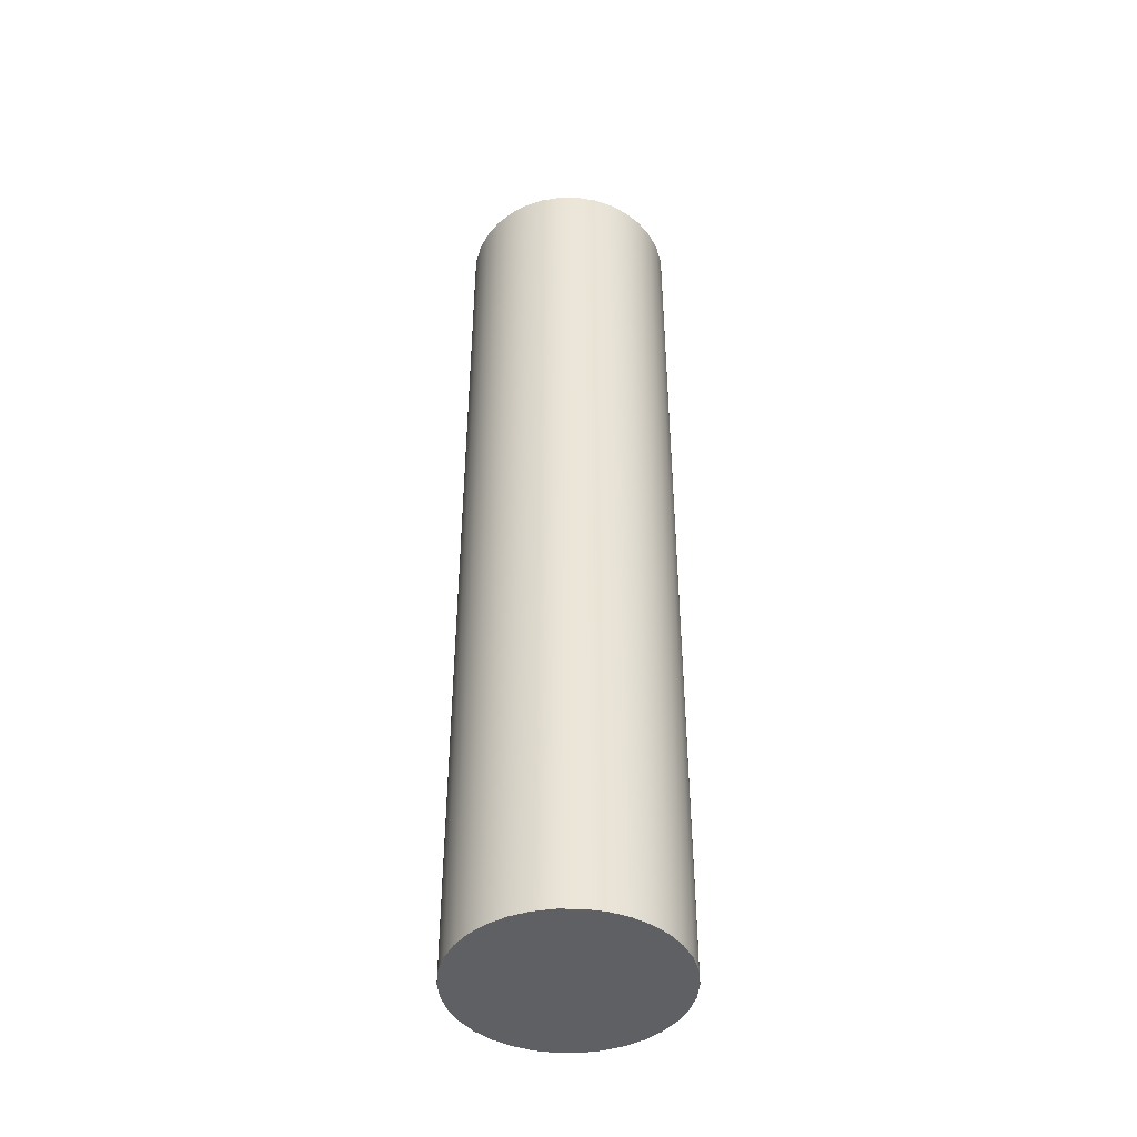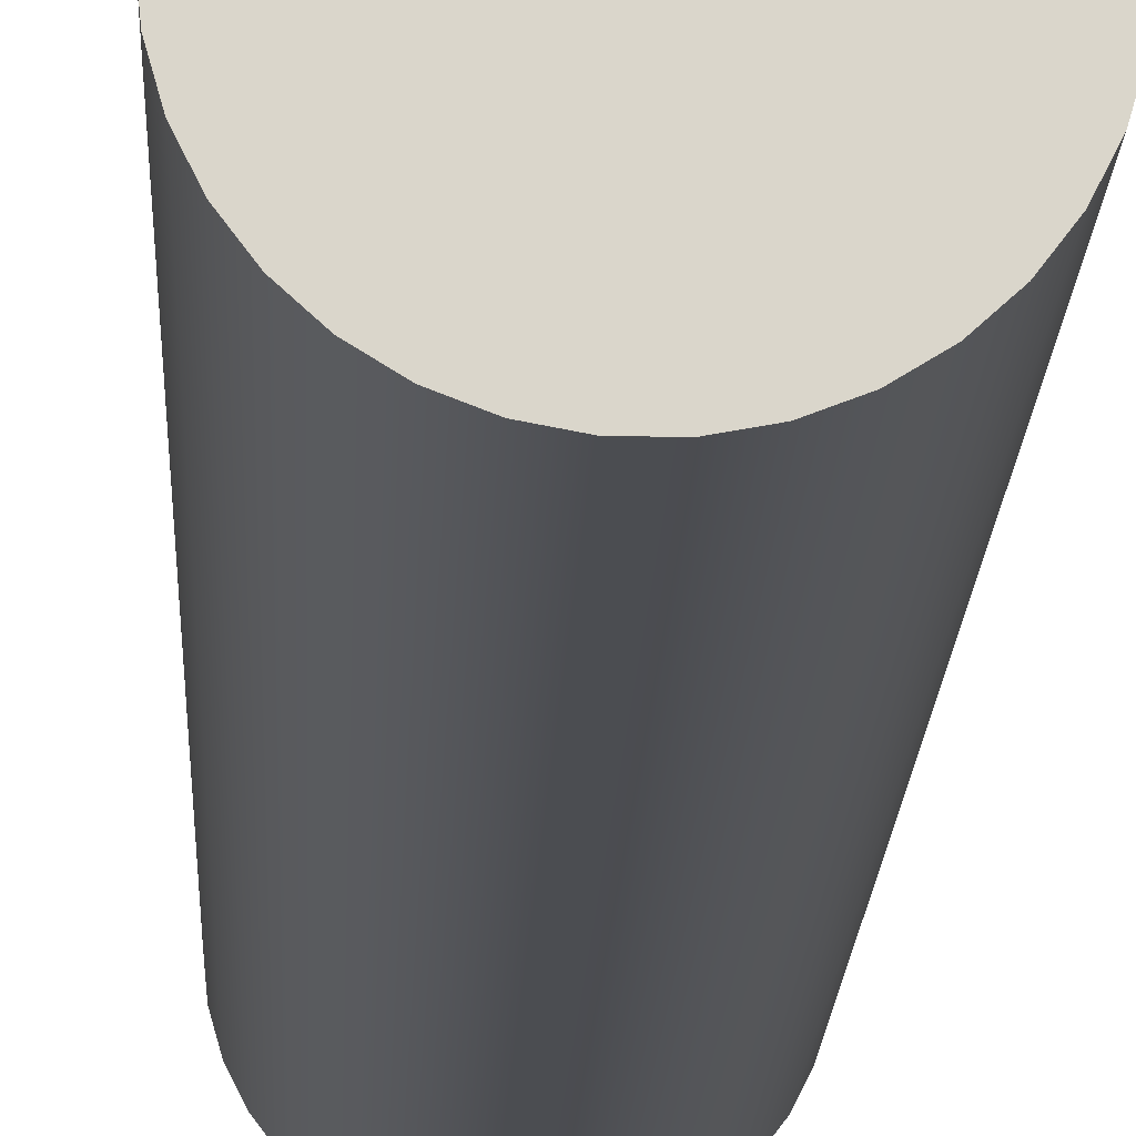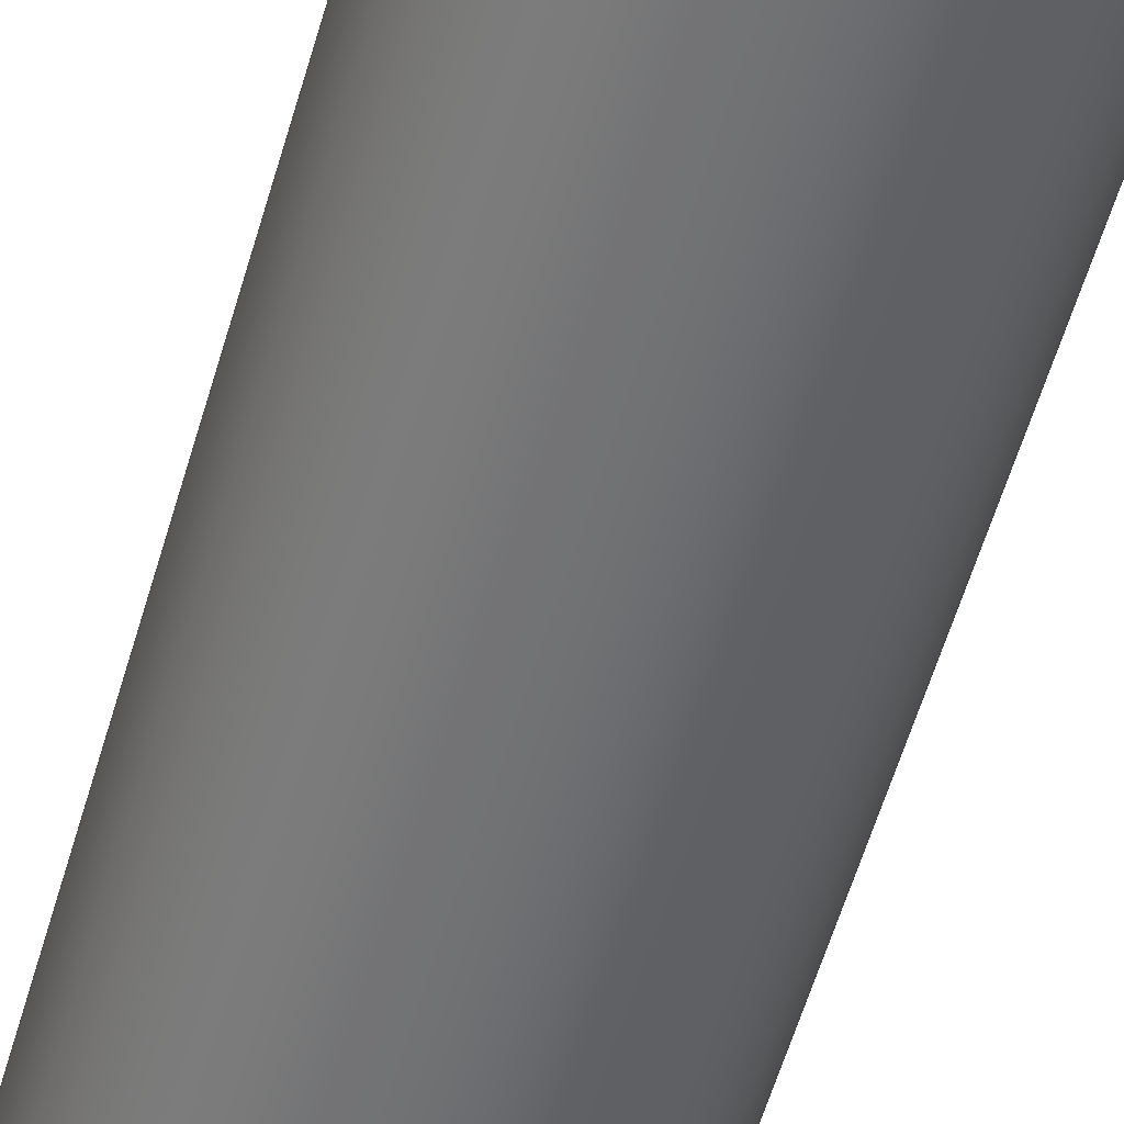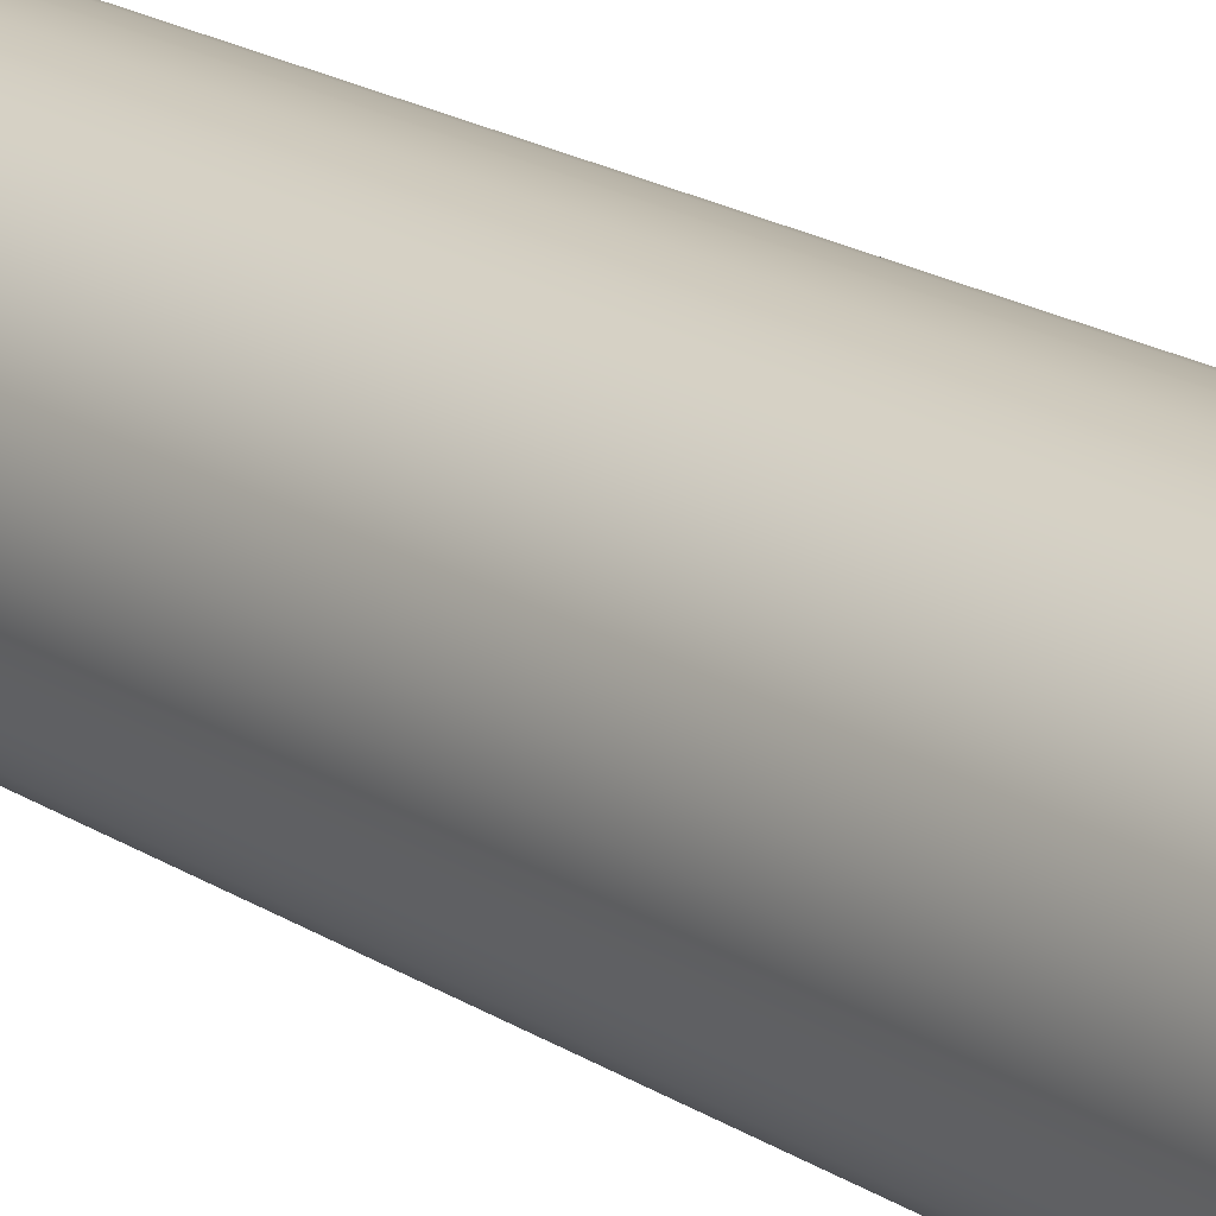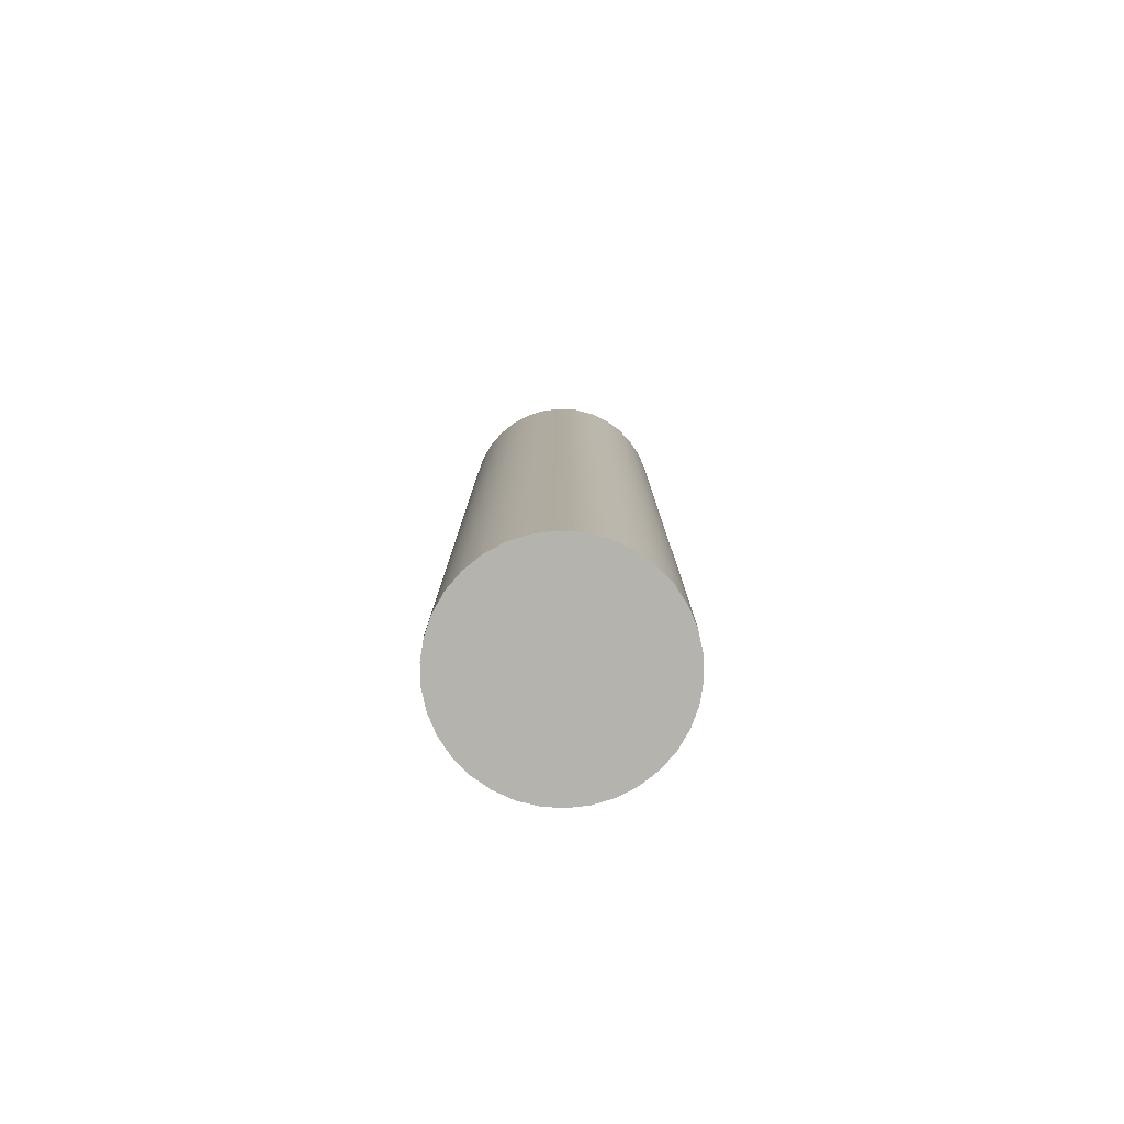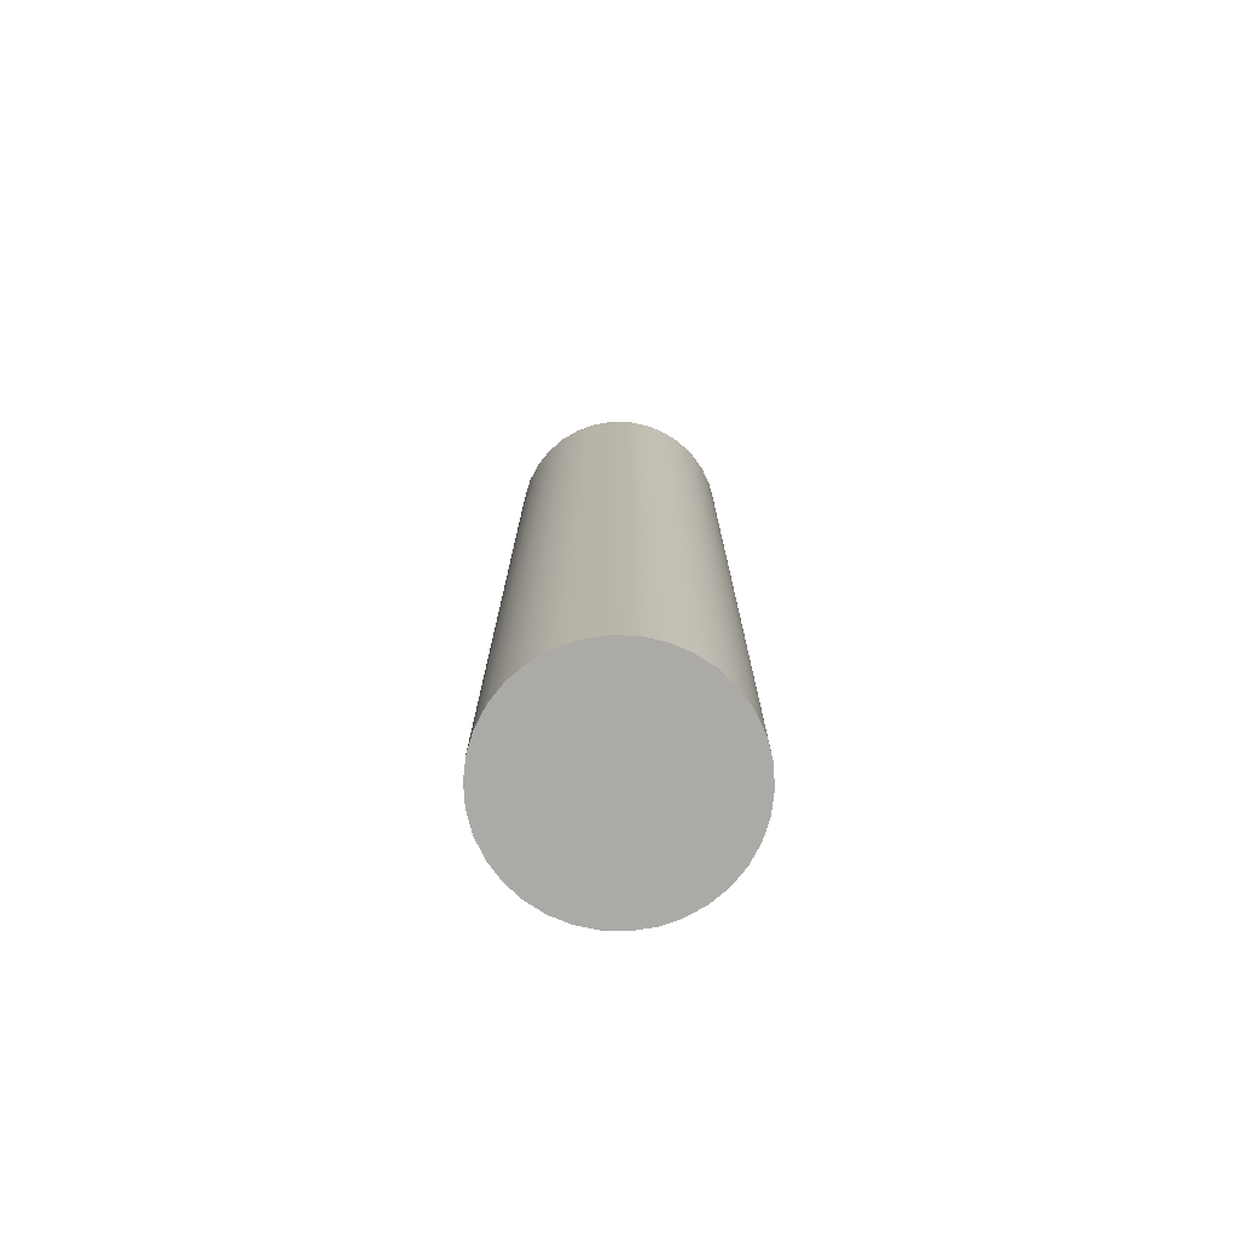
<metadata>
{"format":"obj","ext":"obj","renderer":"f3d","projection":"perspective","resolution":1024,"background":"white","views":[{"elev":-44.4,"azim":-74.3,"up":"+Y"},{"elev":-15.9,"azim":178.0,"up":"+Z"},{"elev":-54.5,"azim":164.4,"up":"+Z"},{"elev":19.2,"azim":-39.7,"up":"+Z"},{"elev":-80.0,"azim":-35.4,"up":"+Y"},{"elev":-76.0,"azim":-96.7,"up":"+Y"}]}
</metadata>
<code>
v 5.4 5.3 9
v 5.41 5.3 8.89
v 5.441 5.3 8.783
v 5.49 5.3 8.684
v 5.557 5.3 8.596
v 5.638 5.3 8.521
v 5.733 5.3 8.463
v 5.836 5.3 8.423
v 5.945 5.3 8.403
v 6.055 5.3 8.403
v 6.164 5.3 8.423
v 6.267 5.3 8.463
v 6.362 5.3 8.521
v 6.443 5.3 8.596
v 6.51 5.3 8.684
v 6.559 5.3 8.783
v 6.59 5.3 8.89
v 6.6 5.3 9
v 6.59 5.3 9.11
v 6.559 5.3 9.217
v 6.51 5.3 9.316
v 6.443 5.3 9.404
v 6.362 5.3 9.479
v 6.267 5.3 9.537
v 6.164 5.3 9.577
v 6.055 5.3 9.597
v 5.945 5.3 9.597
v 5.836 5.3 9.577
v 5.733 5.3 9.537
v 5.638 5.3 9.479
v 5.557 5.3 9.404
v 5.49 5.3 9.316
v 5.441 5.3 9.217
v 5.41 5.3 9.11
v 5.4 0 9
v 5.41 0 9.11
v 5.441 0 9.217
v 5.49 0 9.316
v 5.557 0 9.404
v 5.638 0 9.479
v 5.733 0 9.537
v 5.836 0 9.577
v 5.945 0 9.597
v 6.055 0 9.597
v 6.164 0 9.577
v 6.267 0 9.537
v 6.362 0 9.479
v 6.443 0 9.404
v 6.51 0 9.316
v 6.559 0 9.217
v 6.59 0 9.11
v 6.6 0 9
v 6.59 0 8.89
v 6.559 0 8.783
v 6.51 0 8.684
v 6.443 0 8.596
v 6.362 0 8.521
v 6.267 0 8.463
v 6.164 0 8.423
v 6.055 0 8.403
v 5.945 0 8.403
v 5.836 0 8.423
v 5.733 0 8.463
v 5.638 0 8.521
v 5.557 0 8.596
v 5.49 0 8.684
v 5.441 0 8.783
v 5.41 0 8.89
v 5.4 0 9
v 5.4 5.3 9
v 5.4 5.3 9
v 5.41 5.3 9.11
v 5.441 5.3 9.217
v 5.49 5.3 9.316
v 5.557 5.3 9.404
v 5.638 5.3 9.479
v 5.733 5.3 9.537
v 5.836 5.3 9.577
v 5.945 5.3 9.597
v 6.055 5.3 9.597
v 6.164 5.3 9.577
v 6.267 5.3 9.537
v 6.362 5.3 9.479
v 6.443 5.3 9.404
v 6.51 5.3 9.316
v 6.559 5.3 9.217
v 6.59 5.3 9.11
v 6.6 5.3 9
v 6.59 5.3 8.89
v 6.559 5.3 8.783
v 6.51 5.3 8.684
v 6.443 5.3 8.596
v 6.362 5.3 8.521
v 6.267 5.3 8.463
v 6.164 5.3 8.423
v 6.055 5.3 8.403
v 5.945 5.3 8.403
v 5.836 5.3 8.423
v 5.733 5.3 8.463
v 5.638 5.3 8.521
v 5.557 5.3 8.596
v 5.49 5.3 8.684
v 5.441 5.3 8.783
v 5.41 5.3 8.89
v 5.4 0 9
v 5.41 0 8.89
v 5.441 0 8.783
v 5.49 0 8.684
v 5.557 0 8.596
v 5.638 0 8.521
v 5.733 0 8.463
v 5.836 0 8.423
v 5.945 0 8.403
v 6.055 0 8.403
v 6.164 0 8.423
v 6.267 0 8.463
v 6.362 0 8.521
v 6.443 0 8.596
v 6.51 0 8.684
v 6.559 0 8.783
v 6.59 0 8.89
v 6.6 0 9
v 6.59 0 9.11
v 6.559 0 9.217
v 6.51 0 9.316
v 6.443 0 9.404
v 6.362 0 9.479
v 6.267 0 9.537
v 6.164 0 9.577
v 6.055 0 9.597
v 5.945 0 9.597
v 5.836 0 9.577
v 5.733 0 9.537
v 5.638 0 9.479
v 5.557 0 9.404
v 5.49 0 9.316
v 5.441 0 9.217
v 5.41 0 9.11
g b583e1fe-e31b-11ea-9963-54bf646e7e1f
f 2 68 1
f 1 68 69
f 70 35 34
f 34 35 36
f 34 36 37
f 2 3 68
f 68 3 67
f 67 3 4
f 67 4 66
f 66 4 5
f 66 5 65
f 65 5 6
f 65 6 64
f 64 6 7
f 64 7 63
f 63 7 8
f 63 8 62
f 62 8 9
f 62 9 61
f 61 9 10
f 61 10 60
f 60 10 11
f 60 11 59
f 59 11 12
f 59 12 58
f 58 12 13
f 58 13 57
f 57 13 14
f 57 14 56
f 56 14 15
f 56 15 55
f 55 15 16
f 55 16 54
f 54 16 17
f 54 17 53
f 53 17 18
f 53 18 52
f 52 18 19
f 52 19 51
f 51 19 20
f 51 20 50
f 50 20 21
f 50 21 49
f 49 21 22
f 49 22 48
f 48 22 23
f 48 23 47
f 47 23 24
f 47 24 46
f 46 24 25
f 46 25 45
f 45 25 26
f 45 26 44
f 44 26 27
f 44 27 43
f 43 27 28
f 43 28 42
f 42 28 29
f 42 29 41
f 41 29 30
f 41 30 40
f 40 30 31
f 40 31 39
f 39 31 32
f 39 32 38
f 38 32 33
f 38 33 37
f 37 33 34
g b5843036-e31b-11ea-be86-54bf646e7e1f
f 72 87 71
f 71 87 88
f 71 88 104
f 104 88 89
f 104 89 103
f 103 89 90
f 103 90 102
f 102 90 91
f 102 91 101
f 101 91 92
f 101 92 100
f 100 92 93
f 100 93 99
f 99 93 94
f 99 94 98
f 98 94 95
f 98 95 97
f 97 95 96
f 87 72 86
f 86 72 73
f 86 73 85
f 85 73 74
f 85 74 84
f 84 74 75
f 84 75 83
f 83 75 76
f 83 76 82
f 82 76 77
f 82 77 81
f 81 77 78
f 81 78 80
f 80 78 79
g b584574a-e31b-11ea-b679-54bf646e7e1f
f 106 121 105
f 105 121 122
f 105 122 138
f 138 122 123
f 138 123 137
f 137 123 124
f 137 124 136
f 136 124 125
f 136 125 135
f 135 125 126
f 135 126 134
f 134 126 127
f 134 127 133
f 133 127 128
f 133 128 132
f 132 128 129
f 132 129 131
f 131 129 130
f 121 106 120
f 120 106 107
f 120 107 119
f 119 107 108
f 119 108 118
f 118 108 109
f 118 109 117
f 117 109 110
f 117 110 116
f 116 110 111
f 116 111 115
f 115 111 112
f 115 112 114
f 114 112 113

</code>
